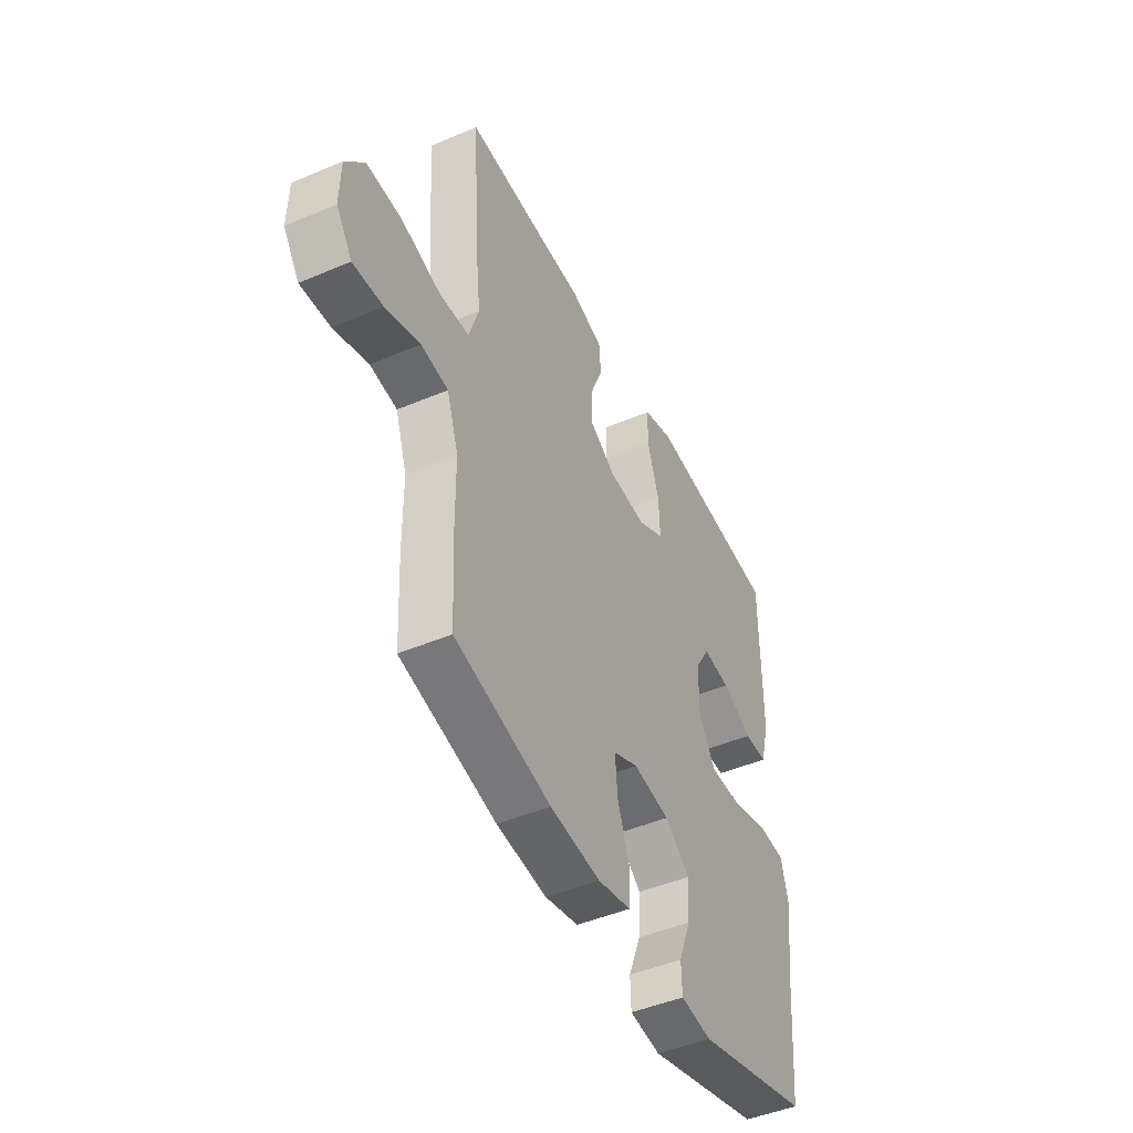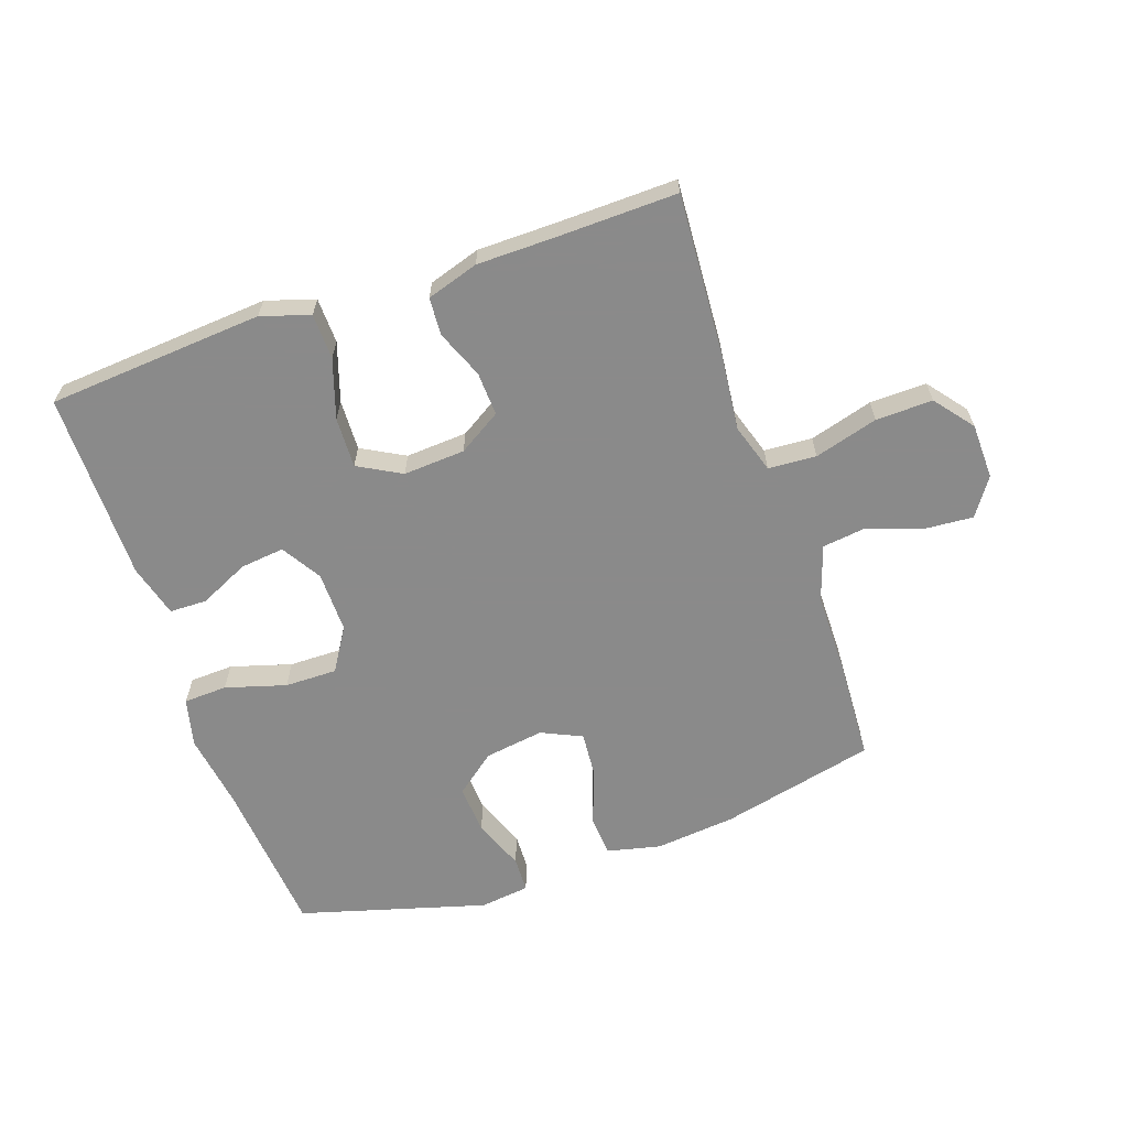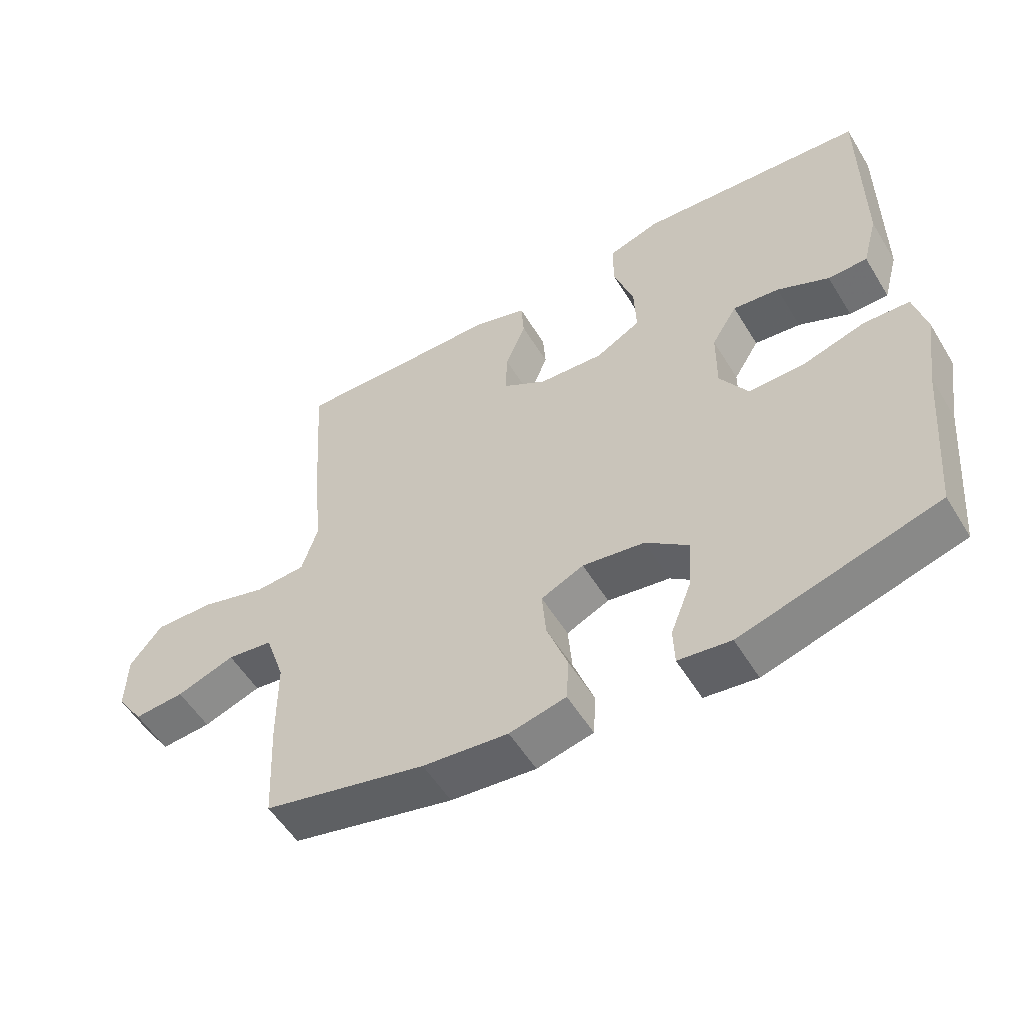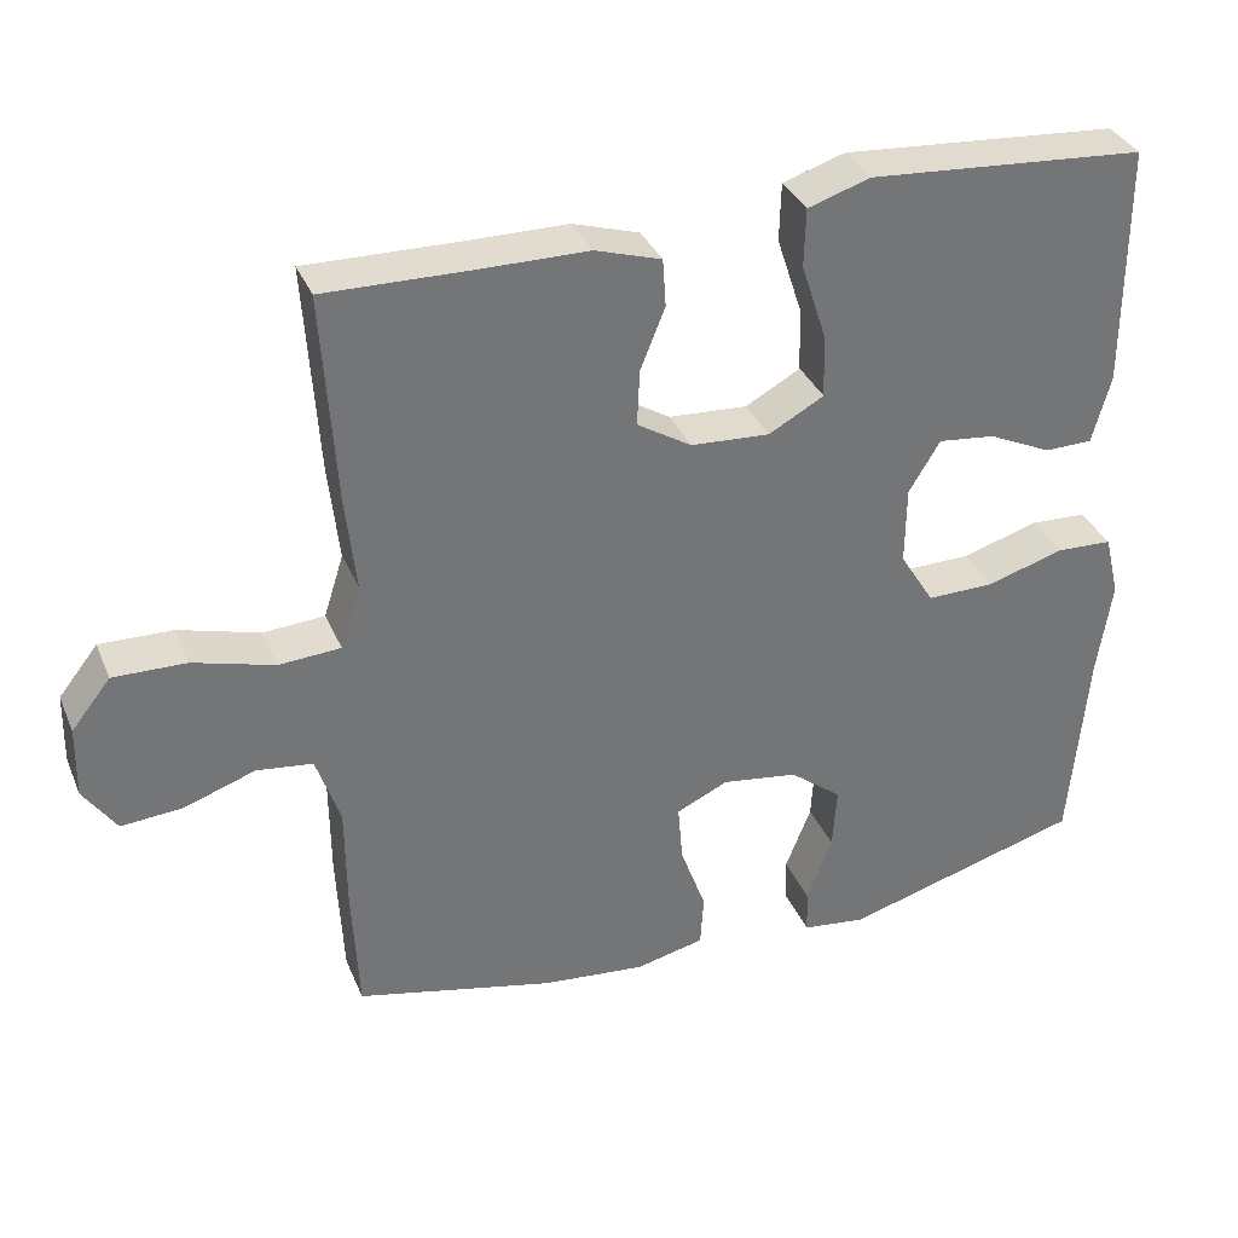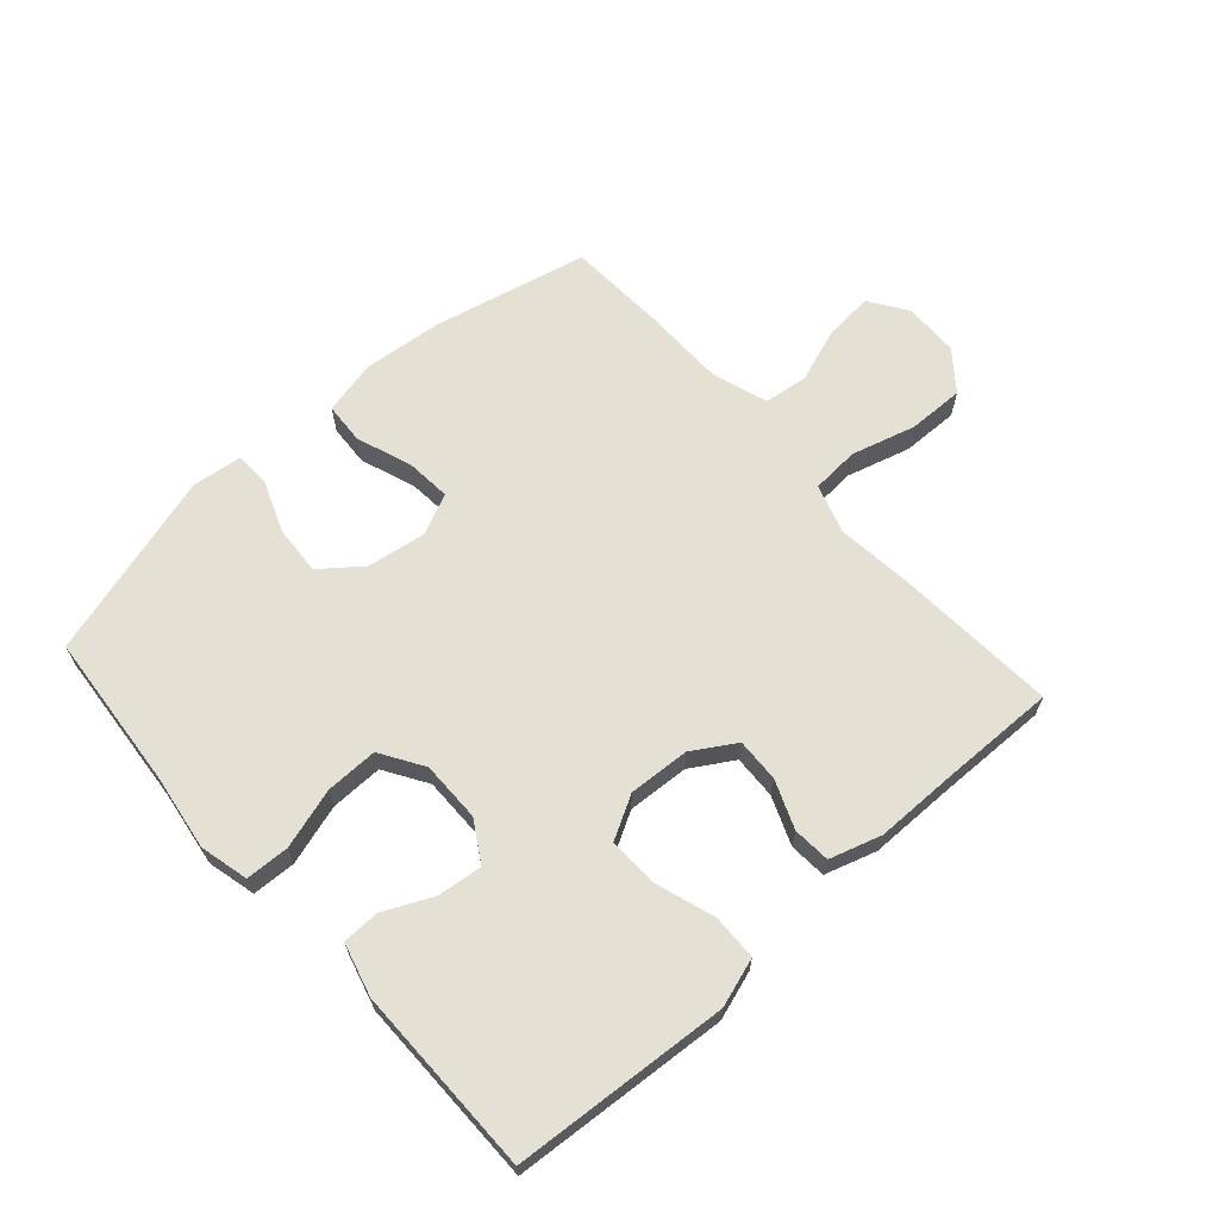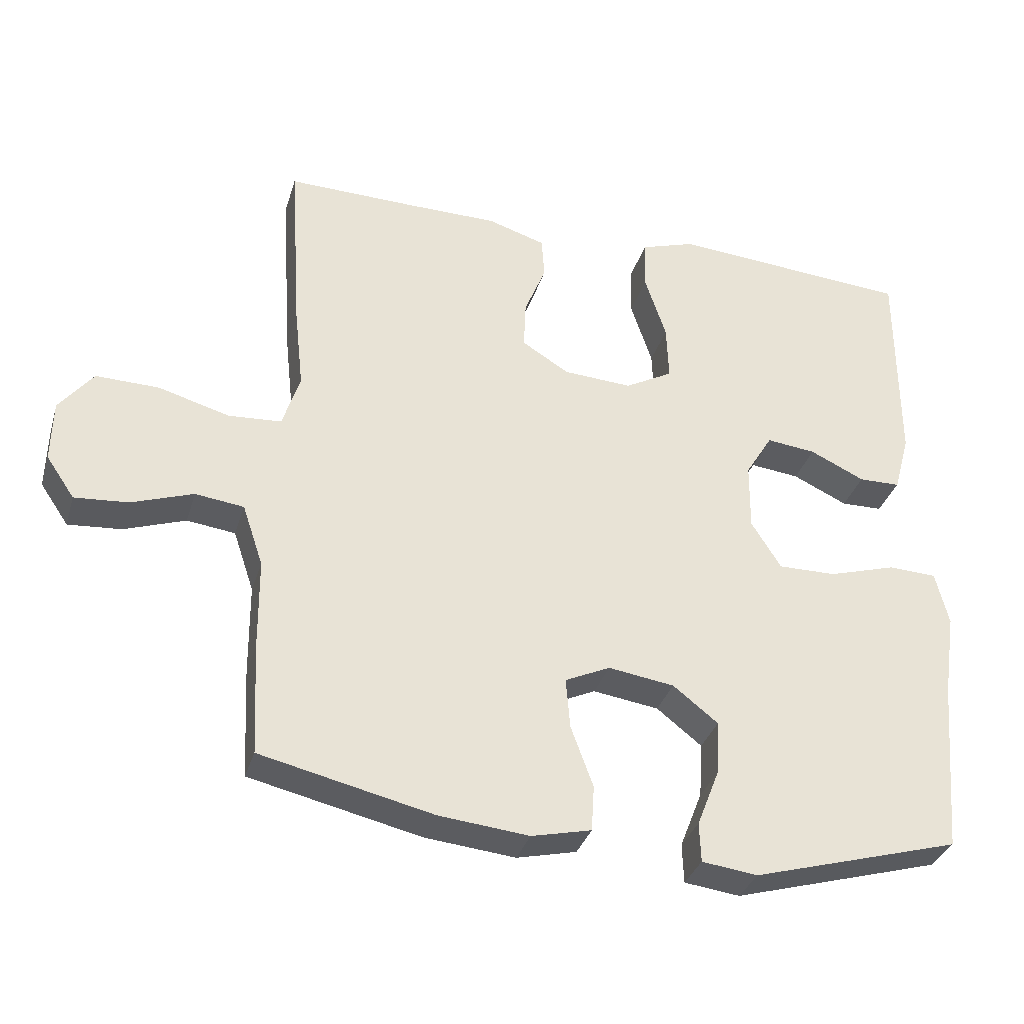
<metadata>
{"format":"obj","ext":"obj","renderer":"f3d","projection":"perspective","resolution":1024,"background":"white","views":[{"elev":-46.6,"azim":115.8,"up":"+Z"},{"elev":-63.6,"azim":19.1,"up":"+Y"},{"elev":-54.5,"azim":-149.1,"up":"+Z"},{"elev":34.5,"azim":159.2,"up":"+Z"},{"elev":65.6,"azim":-41.8,"up":"+Y"},{"elev":-33.8,"azim":164.0,"up":"+Z"}]}
</metadata>
<code>
v 0.5 0.07 0.5
v 0.483 0.07 0.237
v 0.47 0.07 0.118
v 0.495 0.07 0.039
v 0.572 0.07 0.034
v 0.674 0.07 0.063
v 0.765 0.07 0.065
v 0.814 0.07 0.003
v 0.816 0.07 -0.086
v 0.775 0.07 -0.146
v 0.698 0.07 -0.14
v 0.609 0.07 -0.109
v 0.539 0.07 -0.118
v 0.509 0.07 -0.207
v 0.508 0.07 -0.34
v 0.5 0.07 -0.5
v 0.252 0.07 -0.557
v 0.122 0.07 -0.57
v 0.036 0.07 -0.55
v 0.032 0.07 -0.484
v 0.064 0.07 -0.396
v 0.07 0.07 -0.323
v 0.005 0.07 -0.293
v -0.09 0.07 -0.307
v -0.155 0.07 -0.358
v -0.15 0.07 -0.437
v -0.118 0.07 -0.519
v -0.12 0.07 -0.576
v -0.2 0.07 -0.586
v -0.5 0.07 -0.5
v -0.522 0.07 -0.247
v -0.54 0.07 -0.126
v -0.521 0.07 -0.048
v -0.451 0.07 -0.045
v -0.354 0.07 -0.074
v -0.27 0.07 -0.075
v -0.227 0.07 -0.006
v -0.228 0.07 0.092
v -0.267 0.07 0.156
v -0.338 0.07 0.148
v -0.417 0.07 0.111
v -0.477 0.07 0.112
v -0.5 0.07 0.197
v -0.5 0.07 0.5
v -0.274 0.07 0.517
v -0.153 0.07 0.526
v -0.075 0.07 0.501
v -0.073 0.07 0.428
v -0.104 0.07 0.333
v -0.107 0.07 0.252
v -0.038 0.07 0.214
v 0.061 0.07 0.22
v 0.129 0.07 0.262
v 0.126 0.07 0.332
v 0.095 0.07 0.409
v 0.099 0.07 0.469
v 0.182 0.07 0.495
v 0.31 0.07 0.496
v 0.5 0 0.5
v 0.483 0 0.237
v 0.47 0 0.118
v 0.495 0 0.039
v 0.572 0 0.034
v 0.674 0 0.063
v 0.765 0 0.065
v 0.814 0 0.003
v 0.816 0 -0.086
v 0.775 0 -0.146
v 0.698 0 -0.14
v 0.609 0 -0.109
v 0.539 0 -0.118
v 0.509 0 -0.207
v 0.508 0 -0.34
v 0.5 0 -0.5
v 0.252 0 -0.557
v 0.122 0 -0.57
v 0.036 0 -0.55
v 0.032 0 -0.484
v 0.064 0 -0.396
v 0.07 0 -0.323
v 0.005 0 -0.293
v -0.09 0 -0.307
v -0.155 0 -0.358
v -0.15 0 -0.437
v -0.118 0 -0.519
v -0.12 0 -0.576
v -0.2 0 -0.586
v -0.5 0 -0.5
v -0.522 0 -0.247
v -0.54 0 -0.126
v -0.521 0 -0.048
v -0.451 0 -0.045
v -0.354 0 -0.074
v -0.27 0 -0.075
v -0.227 0 -0.006
v -0.228 0 0.092
v -0.267 0 0.156
v -0.338 0 0.148
v -0.417 0 0.111
v -0.477 0 0.112
v -0.5 0 0.197
v -0.5 0 0.5
v -0.274 0 0.517
v -0.153 0 0.526
v -0.075 0 0.501
v -0.073 0 0.428
v -0.104 0 0.333
v -0.107 0 0.252
v -0.038 0 0.214
v 0.061 0 0.22
v 0.129 0 0.262
v 0.126 0 0.332
v 0.095 0 0.409
v 0.099 0 0.469
v 0.182 0 0.495
v 0.31 0 0.496
f 55 56 57 58
f 54 55 58 1
f 53 54 1 2
f 52 53 2 3
f 51 52 3 4
f 46 47 48 49
f 46 49 50
f 45 46 50
f 44 45 50
f 43 44 50
f 40 41 42 43
f 39 40 43 50
f 38 39 50 51
f 32 33 34 35
f 31 32 35 36
f 30 31 36
f 29 30 36 37
f 26 27 28 29
f 25 26 29 37
f 18 19 20 21
f 18 21 22
f 17 18 22
f 14 15 16 17
f 13 14 17 22
f 9 10 11 12
f 7 8 9 12
f 5 6 7 12
f 4 5 12 13
f 24 25 37 38
f 23 24 38 51
f 22 23 51
f 4 13 22 51
f 116 115 114 113
f 59 116 113 112
f 60 59 112 111
f 61 60 111 110
f 62 61 110 109
f 107 106 105 104
f 108 107 104
f 108 104 103
f 108 103 102
f 108 102 101
f 101 100 99 98
f 108 101 98 97
f 109 108 97 96
f 93 92 91 90
f 94 93 90 89
f 94 89 88
f 95 94 88 87
f 87 86 85 84
f 95 87 84 83
f 79 78 77 76
f 80 79 76
f 80 76 75
f 75 74 73 72
f 80 75 72 71
f 70 69 68 67
f 70 67 66 65
f 70 65 64 63
f 71 70 63 62
f 96 95 83 82
f 109 96 82 81
f 109 81 80
f 109 80 71 62
f 1 59 60 2
f 2 60 61 3
f 3 61 62 4
f 4 62 63 5
f 5 63 64 6
f 6 64 65 7
f 7 65 66 8
f 8 66 67 9
f 9 67 68 10
f 10 68 69 11
f 11 69 70 12
f 12 70 71 13
f 13 71 72 14
f 14 72 73 15
f 15 73 74 16
f 16 74 75 17
f 17 75 76 18
f 18 76 77 19
f 19 77 78 20
f 20 78 79 21
f 21 79 80 22
f 22 80 81 23
f 23 81 82 24
f 24 82 83 25
f 25 83 84 26
f 26 84 85 27
f 27 85 86 28
f 28 86 87 29
f 29 87 88 30
f 30 88 89 31
f 31 89 90 32
f 32 90 91 33
f 33 91 92 34
f 34 92 93 35
f 35 93 94 36
f 36 94 95 37
f 37 95 96 38
f 38 96 97 39
f 39 97 98 40
f 40 98 99 41
f 41 99 100 42
f 42 100 101 43
f 43 101 102 44
f 44 102 103 45
f 45 103 104 46
f 46 104 105 47
f 47 105 106 48
f 48 106 107 49
f 49 107 108 50
f 50 108 109 51
f 51 109 110 52
f 52 110 111 53
f 53 111 112 54
f 54 112 113 55
f 55 113 114 56
f 56 114 115 57
f 57 115 116 58
f 58 116 59 1

</code>
